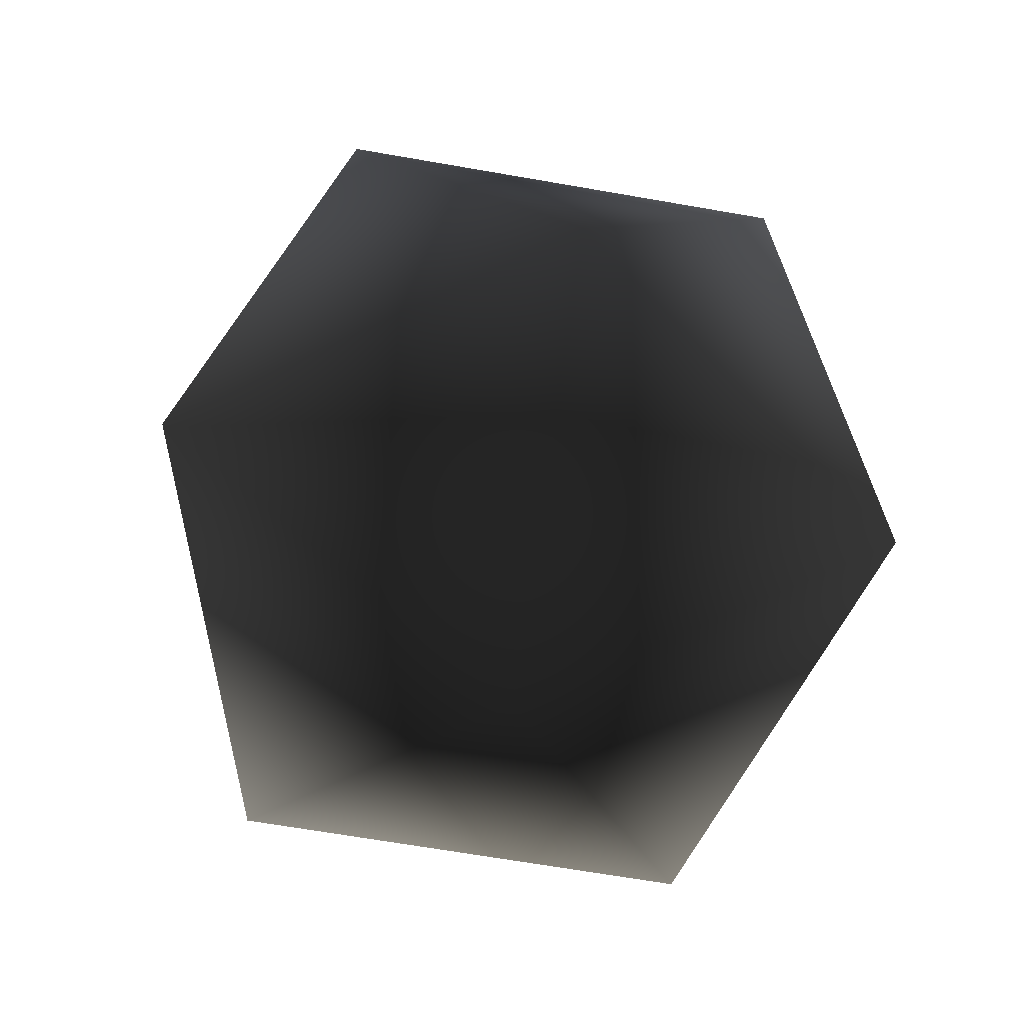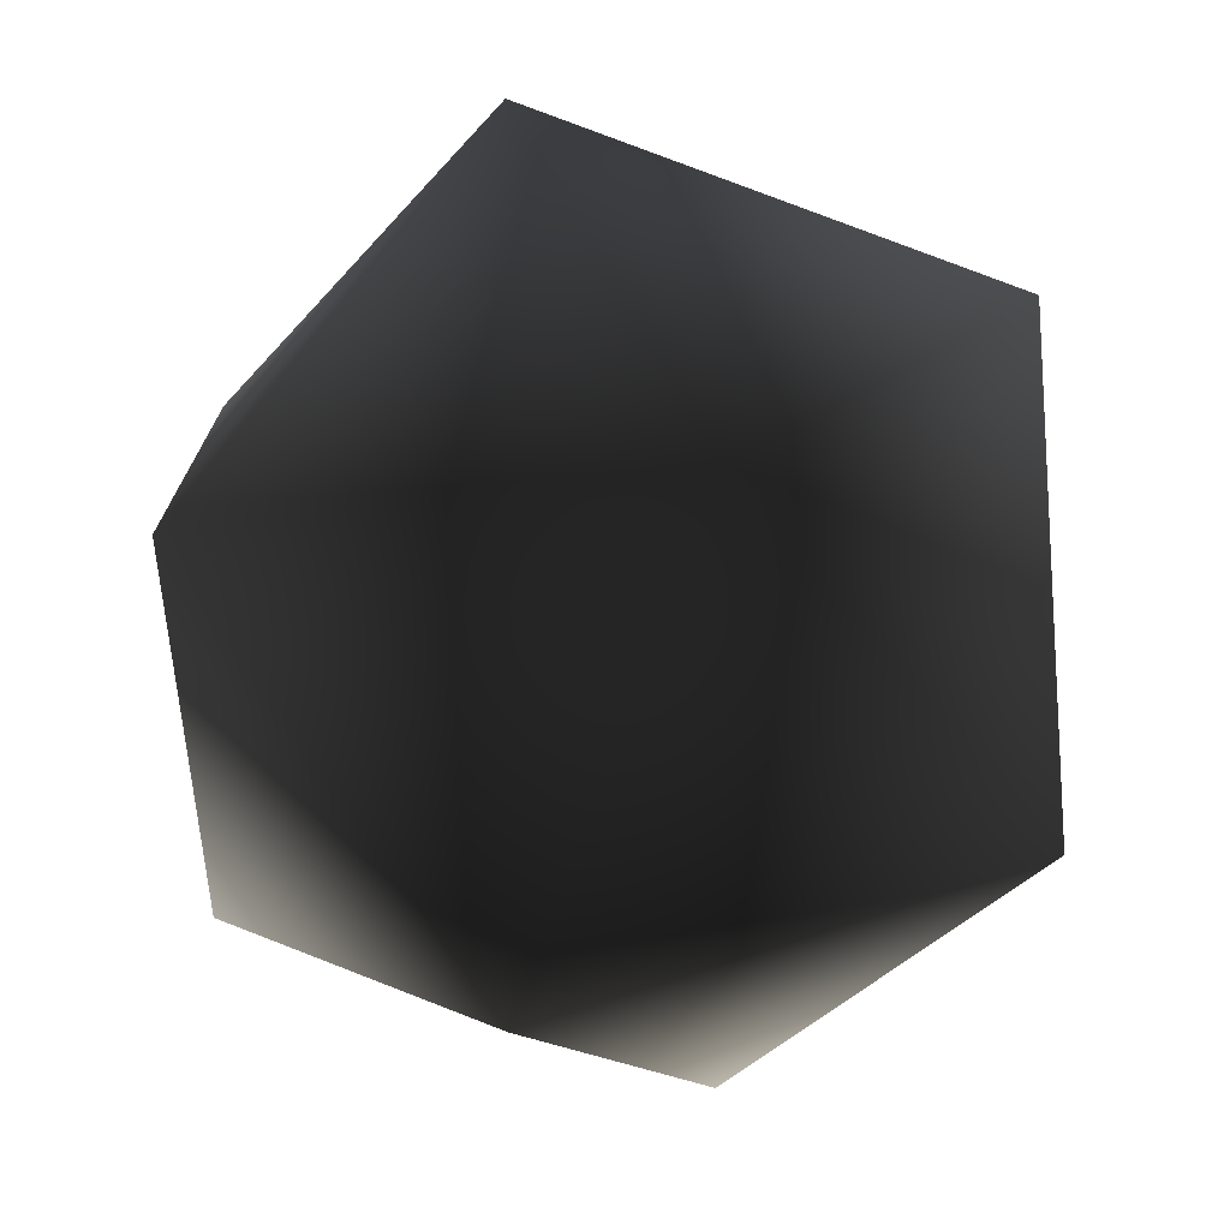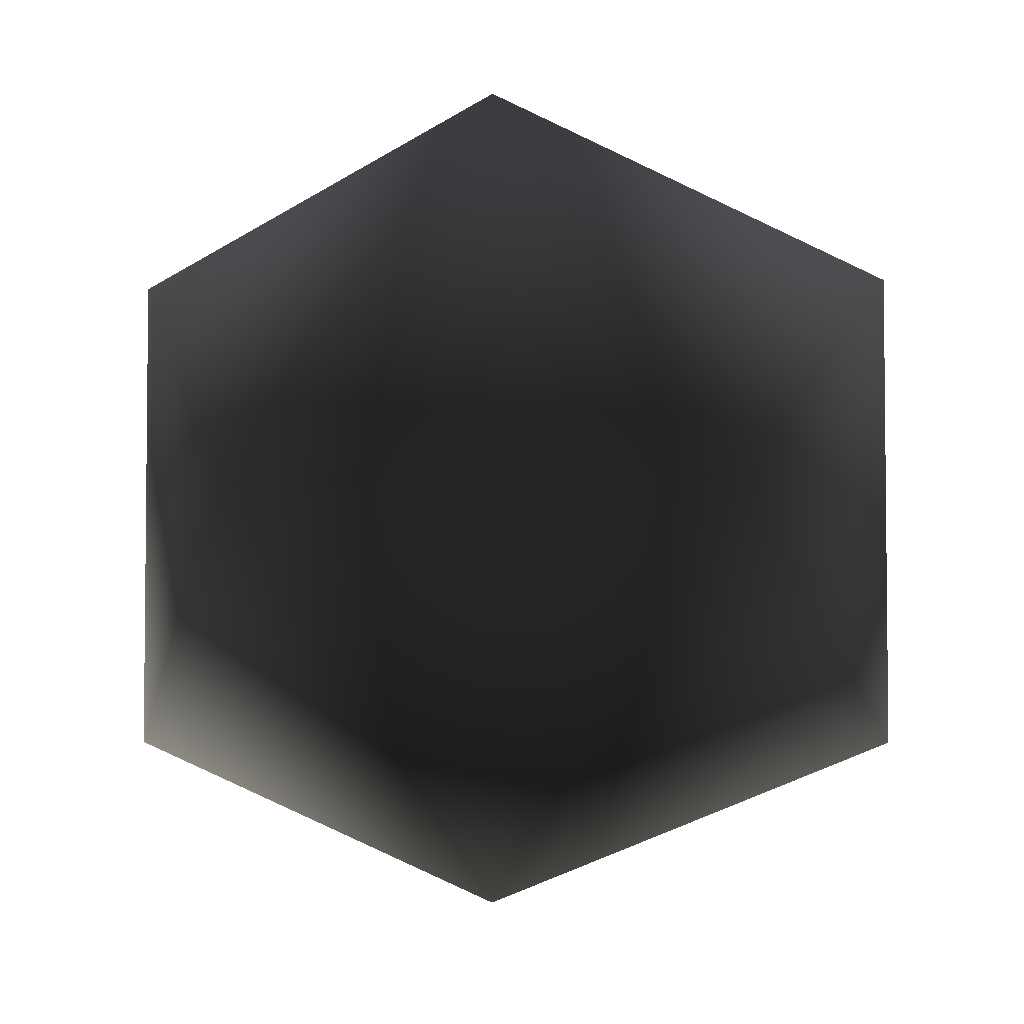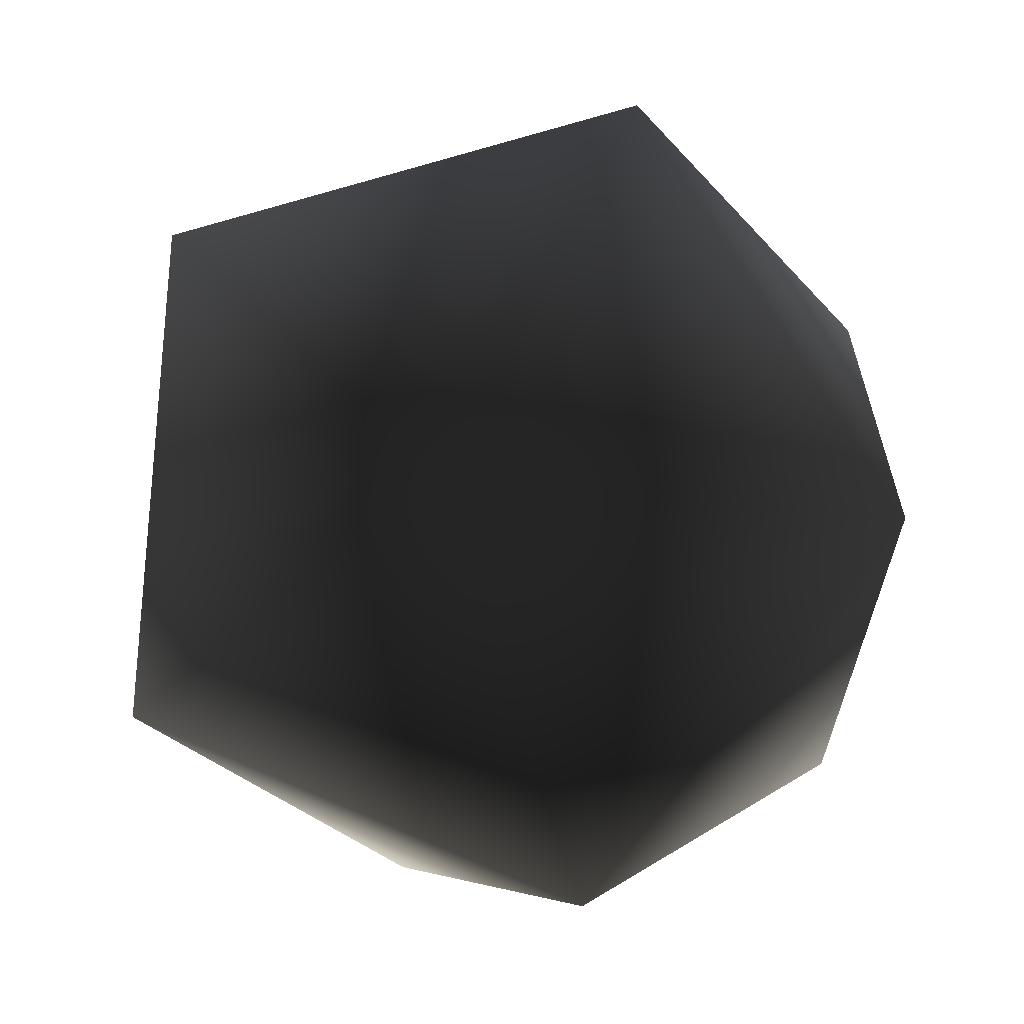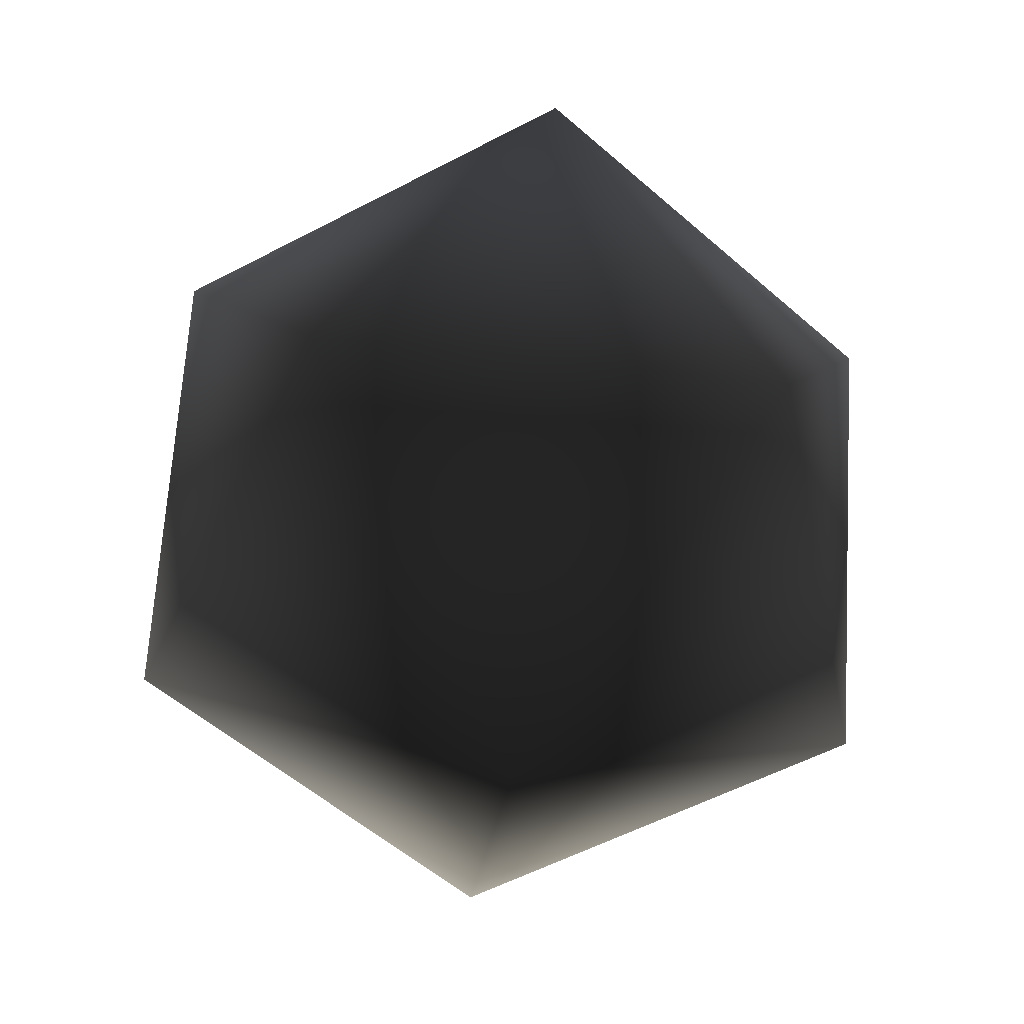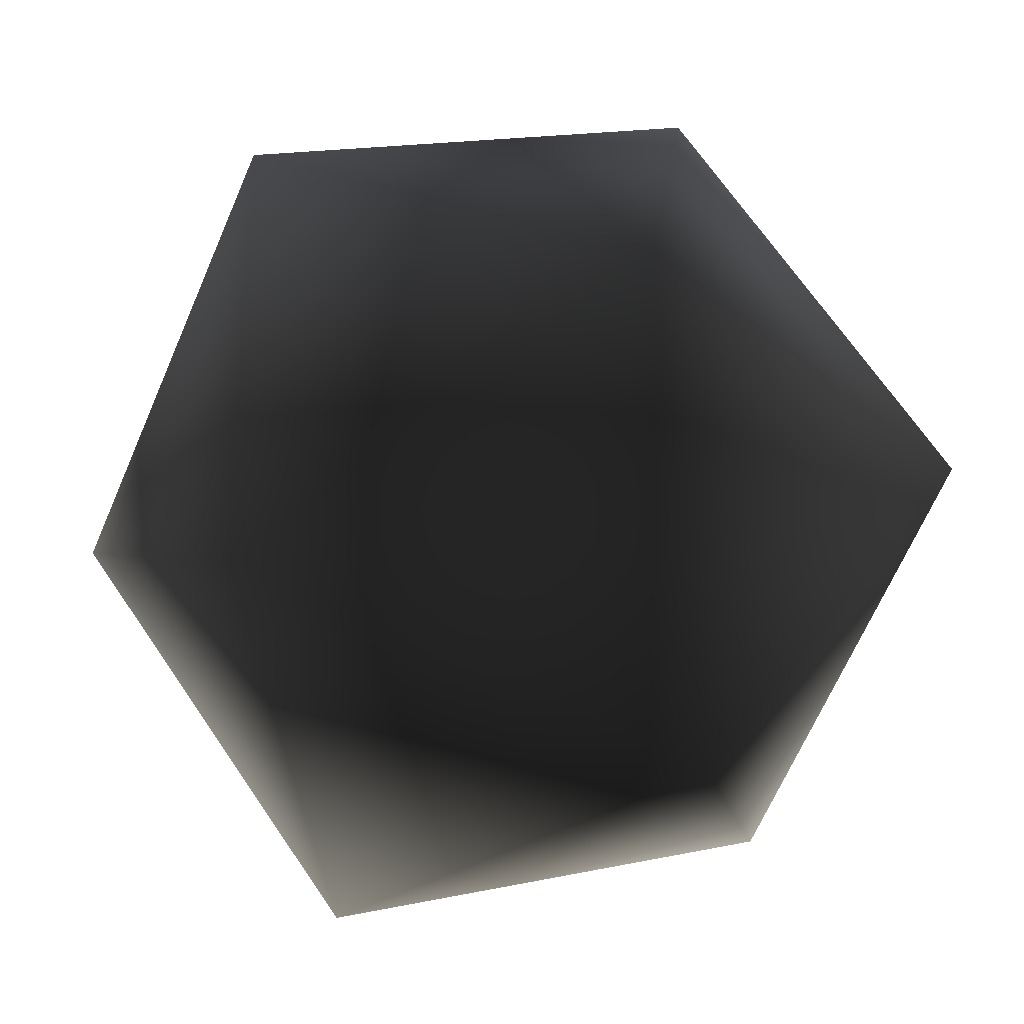
<metadata>
{"format":"obj","ext":"obj","renderer":"f3d","projection":"perspective","resolution":1024,"background":"white","views":[{"elev":-65.7,"azim":80.0,"up":"+Z"},{"elev":-74.1,"azim":-51.9,"up":"+Y"},{"elev":-4.2,"azim":152.8,"up":"+Y"},{"elev":-64.4,"azim":164.5,"up":"+Y"},{"elev":-54.9,"azim":-96.8,"up":"+Z"},{"elev":-32.9,"azim":-79.8,"up":"+Y"}]}
</metadata>
<code>
v 0 0 1
v 0.7236 -0.5257 0.4472
v -0.2764 -0.8507 0.4472
v -0.8944 0 0.4472
v -0.2764 0.8507 0.4472
v 0.7236 0.5257 0.4472
v 0.2764 -0.8507 -0.4472
v -0.7236 -0.5257 -0.4472
v -0.7236 0.5257 -0.4472
v 0.2764 0.8507 -0.4472
v 0.8944 0 -0.4472
v 0 0 -1
f 1 2 3
f 1 3 4
f 1 4 5
f 1 5 6
f 1 6 2
f 2 6 11
f 3 2 7
f 4 3 8
f 5 4 9
f 6 5 10
f 2 11 7
f 3 7 8
f 4 8 9
f 5 9 10
f 6 10 11
f 7 11 12
f 8 7 12
f 9 8 12
f 10 9 12
f 11 10 12

</code>
